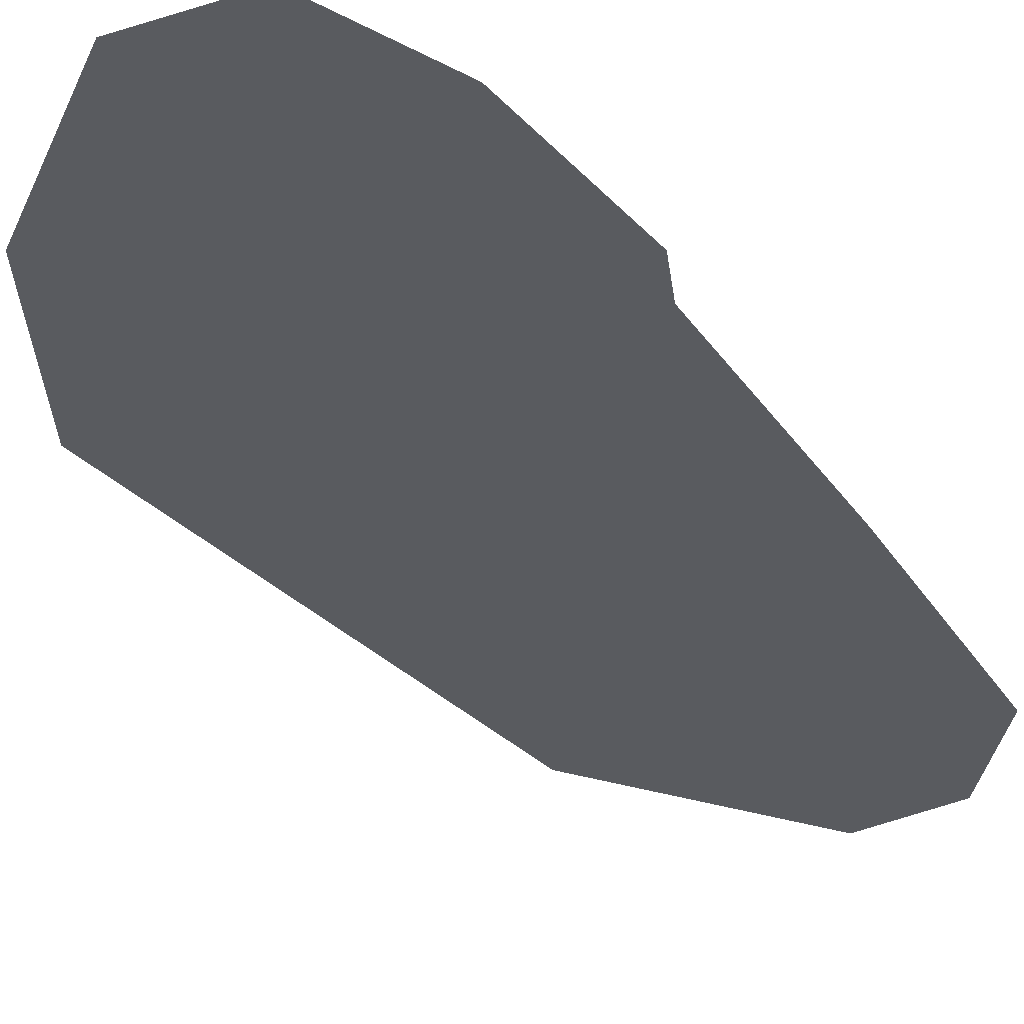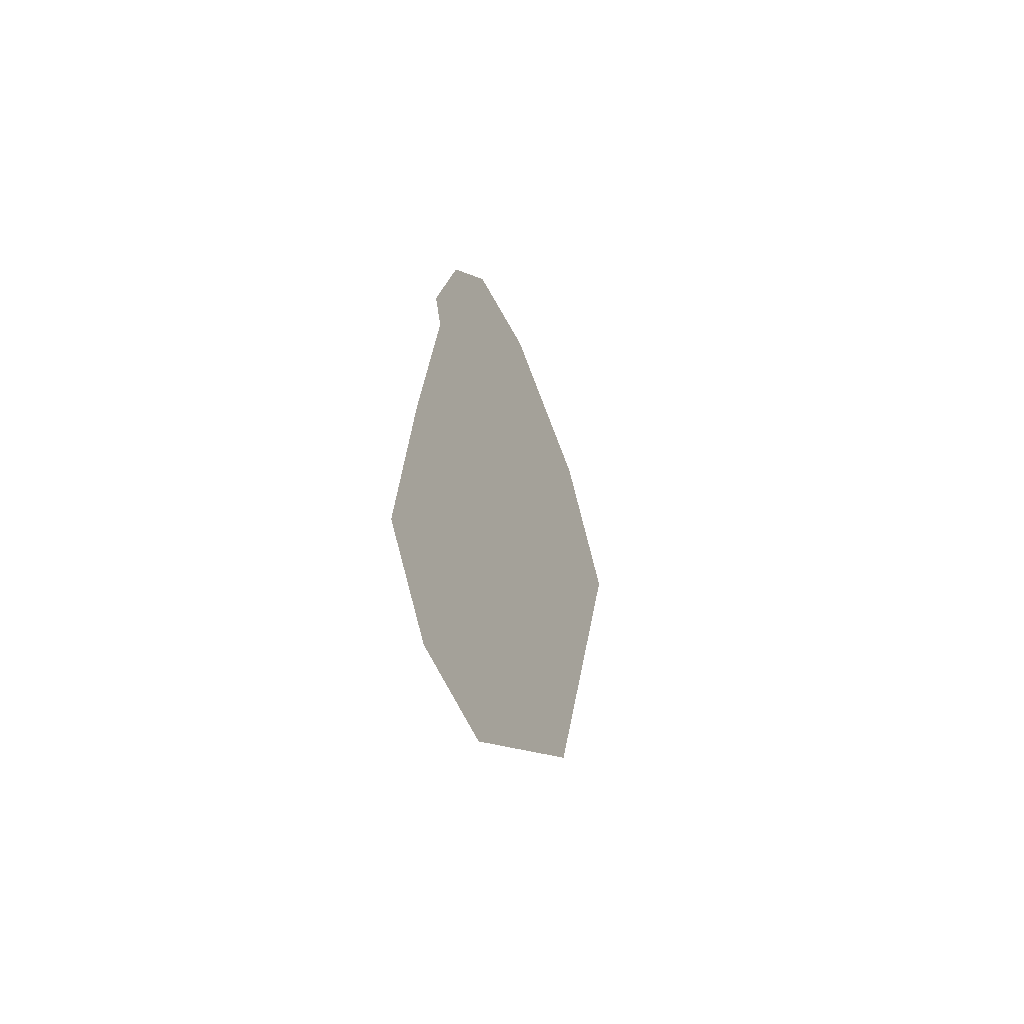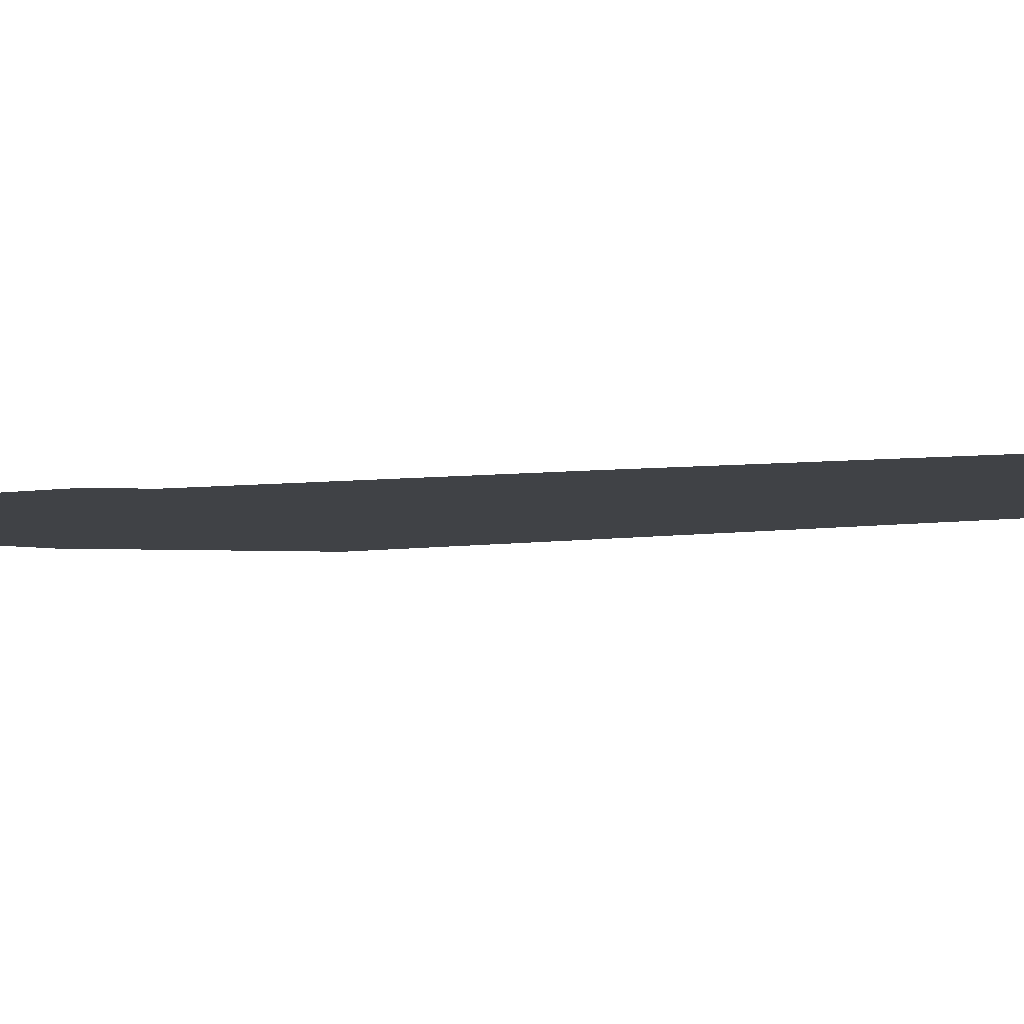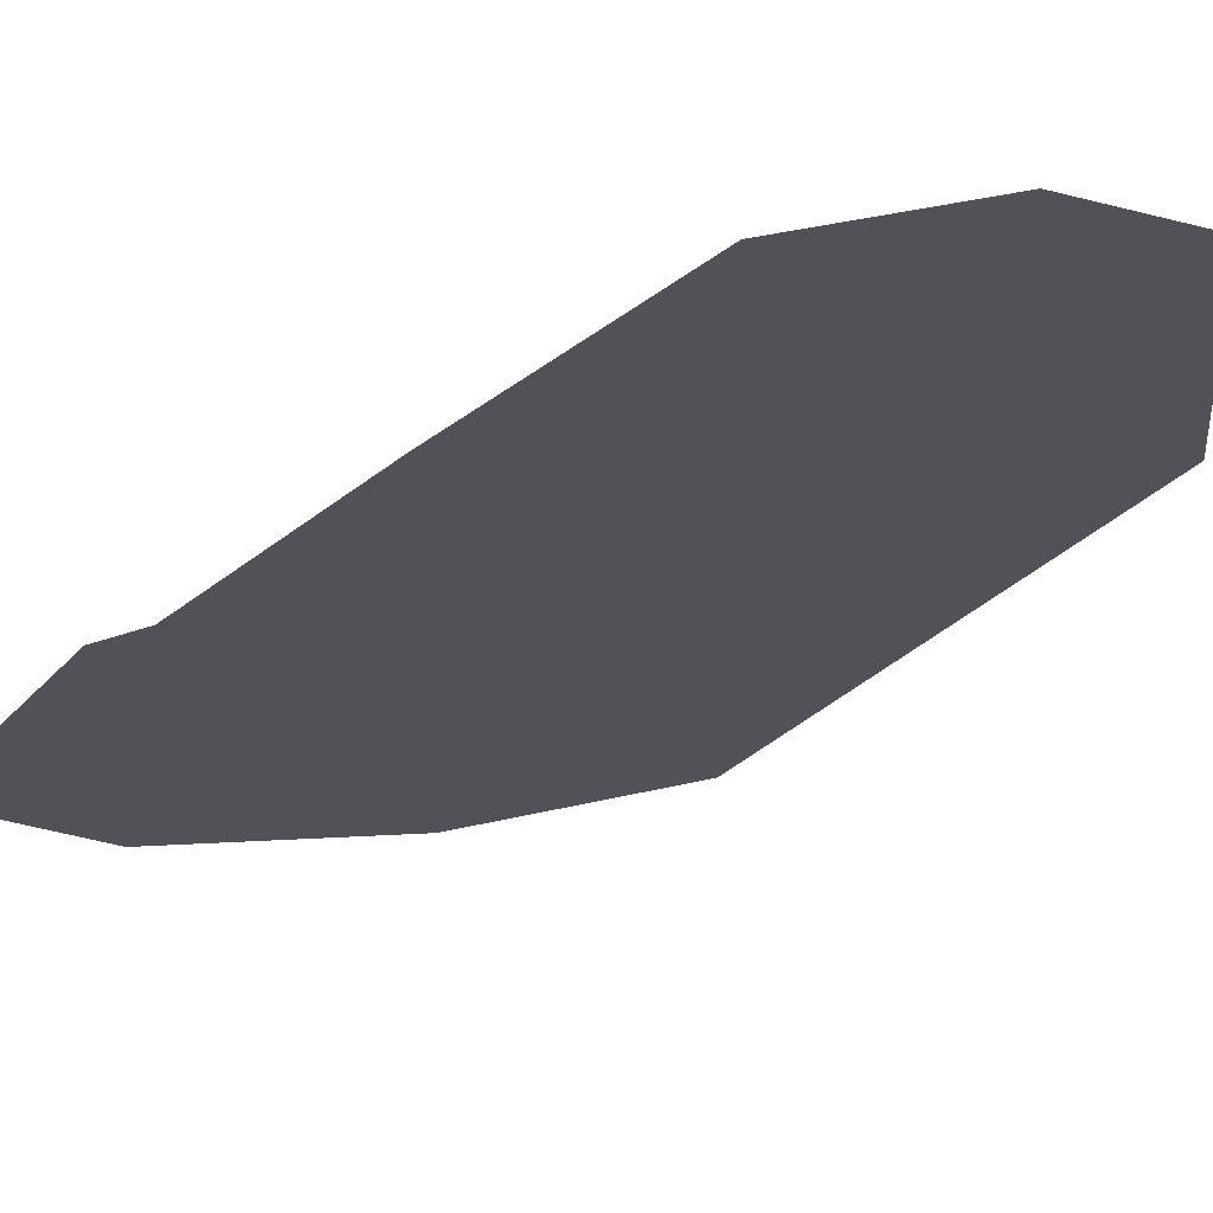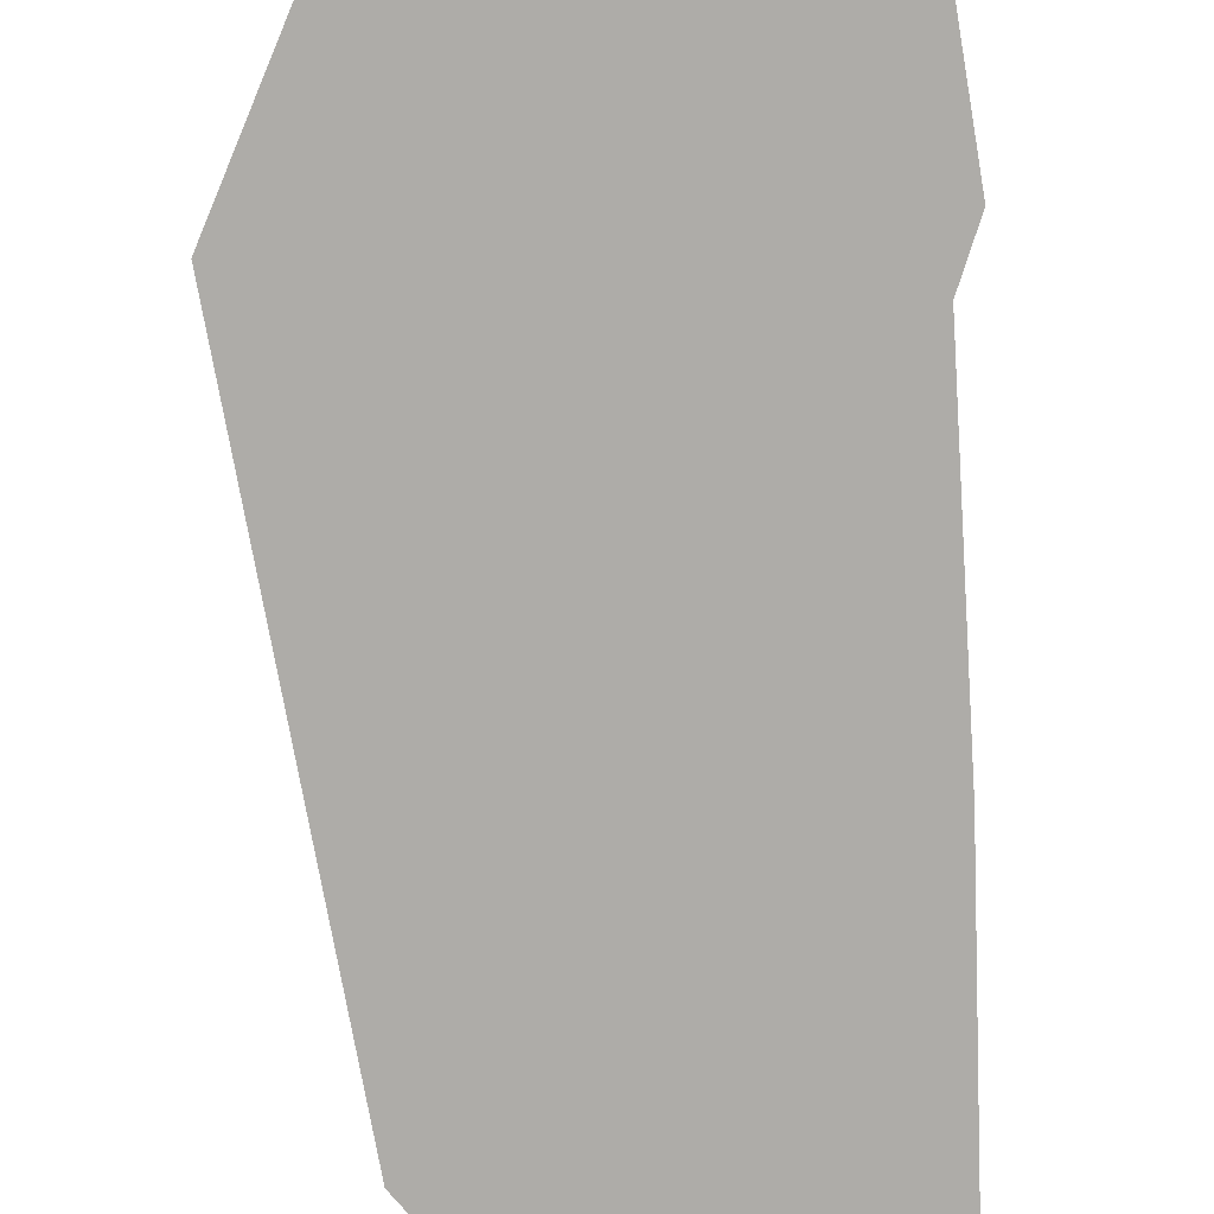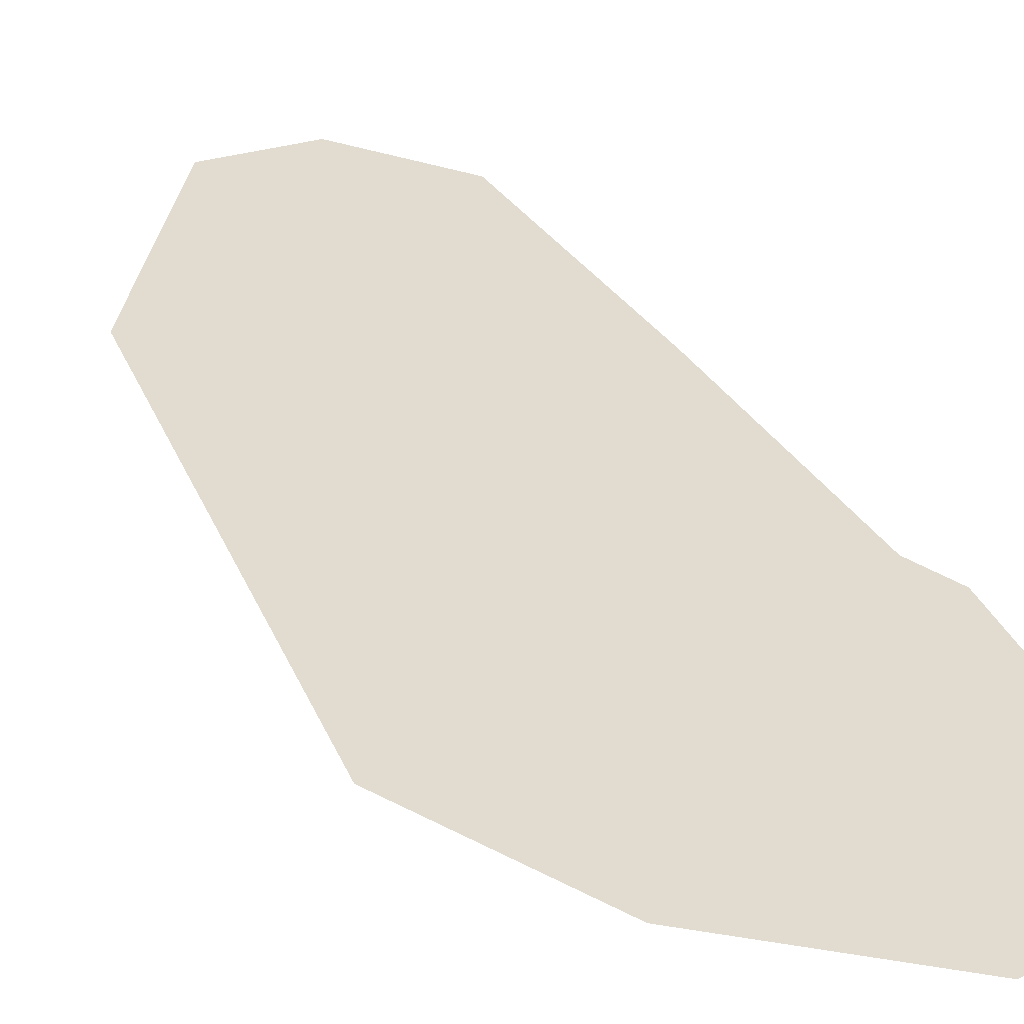
<metadata>
{"format":"obj","ext":"obj","renderer":"f3d","projection":"perspective","resolution":1024,"background":"white","views":[{"elev":-32.0,"azim":-157.6,"up":"+Z"},{"elev":-61.3,"azim":-61.4,"up":"+Y"},{"elev":-6.2,"azim":-76.8,"up":"+Z"},{"elev":-21.5,"azim":-38.7,"up":"+Z"},{"elev":-76.9,"azim":177.2,"up":"+Z"},{"elev":34.4,"azim":146.1,"up":"+Z"}]}
</metadata>
<code>
o Map Area 807 - Npc 50364: Nal'lak the Ripper
v 0.074 0.3926 0
v 0.0782 0.4434 0
v 0.0813 0.5032 0
v 0.0859 0.4859 0
v 0.0863 0.4645 0
v 0.0865 0.3713 0
v 0.0884 0.5358 0
v 0.1006 0.5565 0
v 0.1045 0.3673 0
v 0.1198 0.556 0
v 0.1353 0.4002 0
v 0.1448 0.5293 0
v 0.1574 0.4944 0
f 7 8 10 12 13 11 9 6 1 2 5 4 3

</code>
